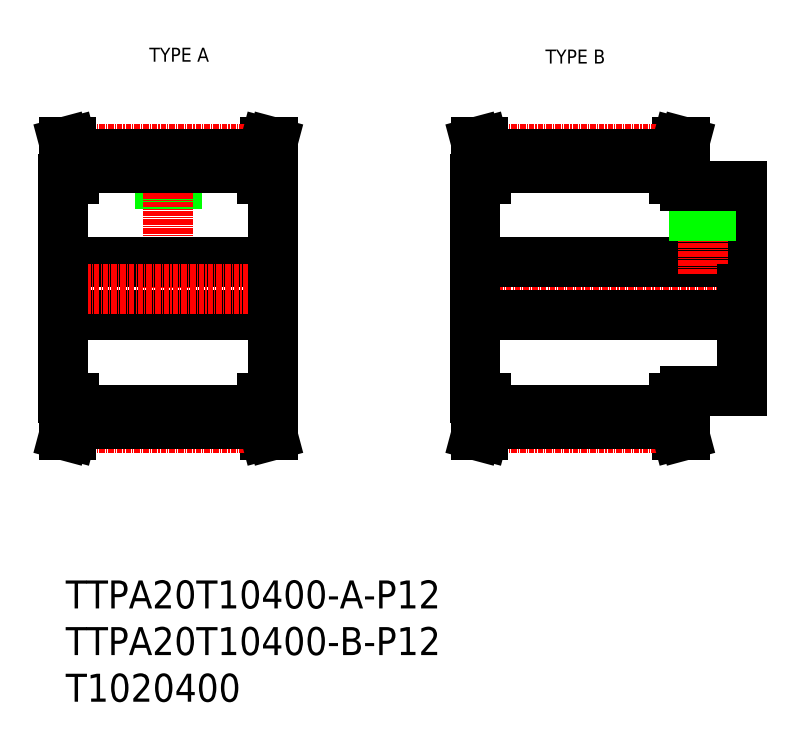
<metadata>
{"format":"dxf","ext":"dxf","renderer":"ezdxf+matplotlib","layout":"modelspace","background":"white","min_lineweight":24,"dpi":150}
</metadata>
<code>
0
SECTION
2
ENTITIES
0
TEXT
8
0
10
-265.2
20
86.17
30
0
40
3.2
1
TYPE A
0
TEXT
8
0
10
-174.7
20
85.74
30
0
40
3.2
1
TYPE B
0
LINE
8
0
10
-144.5
20
67.77
30
0
11
-142.8
21
67.77
31
0
0
LINE
8
0
10
-142.7
20
59.27
30
0
11
-145.2
21
59.27
31
0
0
LINE
8
CENTER
10
-188.4
20
66.1
30
0
11
-144.9
21
66.1
31
0
0
LINE
8
0
10
-142.7
20
9.267
30
0
11
-145.2
21
9.267
31
0
0
LINE
8
0
10
-144.5
20
0.767
30
0
11
-142.8
21
0.767
31
0
0
LINE
8
0
10
-143.6
20
3.578
30
0
11
-142.8
21
0.767
31
0
0
LINE
8
CENTER
10
-188.4
20
2.437
30
0
11
-144.9
21
2.437
31
0
0
LINE
8
0
10
-143.6
20
64.96
30
0
11
-142.8
21
67.77
31
0
0
LINE
8
CENTER
10
-193.7
20
34.27
30
0
11
-126.7
21
34.27
31
0
0
LINE
8
0
10
-190.7
20
40.27
30
0
11
-129.7
21
40.27
31
0
0
LINE
8
0
10
-190.7
20
28.27
30
0
11
-129.7
21
28.27
31
0
0
LINE
8
0
10
-258.9
20
65.17
30
0
11
-258.9
21
40.27
31
0
0
LINE
8
0
10
-259.3
20
65.17
30
0
11
-259.3
21
40.27
31
0
0
LINE
8
0
10
-262.5
20
65.17
30
0
11
-262.5
21
40.27
31
0
0
LINE
8
0
10
-262.9
20
65.17
30
0
11
-262.9
21
40.27
31
0
0
LINE
8
CENTER
10
-260.9
20
66.1
30
0
11
-260.9
21
34.27
31
0
0
LINE
8
0
10
-236.9
20
34.27
30
0
11
-236.9
21
59.27
31
0
0
LINE
8
0
10
-284.9
20
34.27
30
0
11
-284.9
21
59.27
31
0
0
LINE
8
0
10
-190.7
20
34.27
30
0
11
-190.7
21
59.27
31
0
0
LINE
8
0
10
-284.9
20
40.27
30
0
11
-236.9
21
40.27
31
0
0
LINE
8
0
10
-236.9
20
9.267
30
0
11
-239.4
21
9.267
31
0
0
LINE
8
0
10
-284.9
20
28.27
30
0
11
-236.9
21
28.27
31
0
0
LINE
8
0
10
-238.7
20
0.767
30
0
11
-237
21
0.767
31
0
0
LINE
8
CENTER
10
-282.6
20
2.437
30
0
11
-239.2
21
2.437
31
0
0
LINE
8
CENTER
10
-287.9
20
34.27
30
0
11
-233.9
21
34.27
31
0
0
LINE
8
0
10
-284.9
20
34.27
30
0
11
-284.9
21
9.267
31
0
0
LINE
8
0
10
-282.4
20
6.567
30
0
11
-239.4
21
6.567
31
0
0
LINE
8
0
10
-282.4
20
3.367
30
0
11
-239.4
21
3.367
31
0
0
LINE
8
0
10
-282.4
20
9.267
30
0
11
-282.4
21
3.367
31
0
0
LINE
8
0
10
-284
20
9.267
30
0
11
-284
21
3.578
31
0
0
LINE
8
0
10
-284
20
3.578
30
0
11
-284.8
21
0.767
31
0
0
LINE
8
0
10
-282.4
20
3.367
30
0
11
-283.1
21
0.767
31
0
0
LINE
8
0
10
-283.1
20
0.767
30
0
11
-284.8
21
0.767
31
0
0
LINE
8
0
10
-284.9
20
9.267
30
0
11
-282.4
21
9.267
31
0
0
LINE
8
0
10
-239.4
20
9.267
30
0
11
-239.4
21
3.367
31
0
0
LINE
8
0
10
-239.4
20
3.367
30
0
11
-238.7
21
0.767
31
0
0
LINE
8
0
10
-236.9
20
34.27
30
0
11
-236.9
21
9.267
31
0
0
LINE
8
0
10
-237.8
20
9.267
30
0
11
-237.8
21
3.578
31
0
0
LINE
8
0
10
-237.8
20
3.578
30
0
11
-237
21
0.767
31
0
0
LINE
8
0
10
-190.7
20
34.27
30
0
11
-190.7
21
9.267
31
0
0
LINE
8
0
10
-188.2
20
6.567
30
0
11
-145.2
21
6.567
31
0
0
LINE
8
0
10
-188.2
20
3.367
30
0
11
-145.2
21
3.367
31
0
0
LINE
8
0
10
-189.8
20
9.267
30
0
11
-189.8
21
3.578
31
0
0
LINE
8
0
10
-188.2
20
9.267
30
0
11
-188.2
21
3.367
31
0
0
LINE
8
0
10
-189.8
20
3.578
30
0
11
-190.5
21
0.767
31
0
0
LINE
8
0
10
-188.2
20
3.367
30
0
11
-188.9
21
0.767
31
0
0
LINE
8
0
10
-188.9
20
0.767
30
0
11
-190.5
21
0.767
31
0
0
LINE
8
0
10
-190.7
20
9.267
30
0
11
-188.2
21
9.267
31
0
0
LINE
8
0
10
-145.2
20
9.267
30
0
11
-145.2
21
3.367
31
0
0
LINE
8
0
10
-143.6
20
9.267
30
0
11
-143.6
21
3.578
31
0
0
LINE
8
0
10
-145.2
20
3.367
30
0
11
-144.5
21
0.767
31
0
0
LINE
8
0
10
-238.7
20
67.77
30
0
11
-237
21
67.77
31
0
0
LINE
8
0
10
-236.9
20
59.27
30
0
11
-239.4
21
59.27
31
0
0
LINE
8
CENTER
10
-282.6
20
66.1
30
0
11
-239.2
21
66.1
31
0
0
LINE
8
0
10
-239.4
20
59.27
30
0
11
-239.4
21
65.17
31
0
0
LINE
8
0
10
-282.4
20
59.27
30
0
11
-282.4
21
65.17
31
0
0
LINE
8
0
10
-284
20
59.27
30
0
11
-284
21
64.96
31
0
0
LINE
8
0
10
-282.4
20
61.97
30
0
11
-239.4
21
61.97
31
0
0
LINE
8
0
10
-284.9
20
59.27
30
0
11
-282.4
21
59.27
31
0
0
LINE
8
0
10
-282.4
20
65.17
30
0
11
-239.4
21
65.17
31
0
0
LINE
8
0
10
-282.4
20
65.17
30
0
11
-283.1
21
67.77
31
0
0
LINE
8
0
10
-283.1
20
67.77
30
0
11
-284.8
21
67.77
31
0
0
LINE
8
0
10
-284
20
64.96
30
0
11
-284.8
21
67.77
31
0
0
LINE
8
0
10
-239.4
20
65.17
30
0
11
-238.7
21
67.77
31
0
0
LINE
8
0
10
-237.8
20
59.27
30
0
11
-237.8
21
64.96
31
0
0
LINE
8
0
10
-237.8
20
64.96
30
0
11
-237
21
67.77
31
0
0
LINE
8
0
10
-188.2
20
59.27
30
0
11
-188.2
21
65.17
31
0
0
LINE
8
0
10
-143.6
20
59.27
30
0
11
-143.6
21
64.96
31
0
0
LINE
8
0
10
-145.2
20
59.27
30
0
11
-145.2
21
65.17
31
0
0
LINE
8
0
10
-189.8
20
59.27
30
0
11
-189.8
21
64.96
31
0
0
LINE
8
0
10
-188.2
20
61.97
30
0
11
-145.2
21
61.97
31
0
0
LINE
8
0
10
-190.7
20
59.27
30
0
11
-188.2
21
59.27
31
0
0
LINE
8
0
10
-188.2
20
65.17
30
0
11
-145.2
21
65.17
31
0
0
LINE
8
0
10
-188.9
20
67.77
30
0
11
-190.5
21
67.77
31
0
0
LINE
8
0
10
-188.2
20
65.17
30
0
11
-188.9
21
67.77
31
0
0
LINE
8
0
10
-189.8
20
64.96
30
0
11
-190.5
21
67.77
31
0
0
LINE
8
0
10
-145.2
20
65.17
30
0
11
-144.5
21
67.77
31
0
0
LINE
8
0
10
-129.7
20
57.77
30
0
11
-129.7
21
34.27
31
0
0
LINE
8
CENTER
10
-138.7
20
60.77
30
0
11
-138.7
21
37.27
31
0
0
LINE
8
0
10
-136.7
20
57.77
30
0
11
-136.7
21
40.27
31
0
0
LINE
8
0
10
-137.1
20
57.77
30
0
11
-137.1
21
40.27
31
0
0
LINE
8
0
10
-140.3
20
57.77
30
0
11
-140.3
21
40.27
31
0
0
LINE
8
0
10
-140.7
20
57.77
30
0
11
-140.7
21
40.27
31
0
0
LINE
8
0
10
-129.7
20
10.77
30
0
11
-129.7
21
34.27
31
0
0
LINE
8
0
10
-142.7
20
10.77
30
0
11
-129.7
21
10.77
31
0
0
LINE
8
0
10
-142.7
20
10.77
30
0
11
-142.7
21
9.267
31
0
0
LINE
8
0
10
-142.7
20
57.77
30
0
11
-129.7
21
57.77
31
0
0
LINE
8
0
10
-142.7
20
57.77
30
0
11
-142.7
21
59.27
31
0
0
INSERT
8
0
2
*U2
10
0
20
0
30
0
0
ENDSEC
0
EOF

</code>
